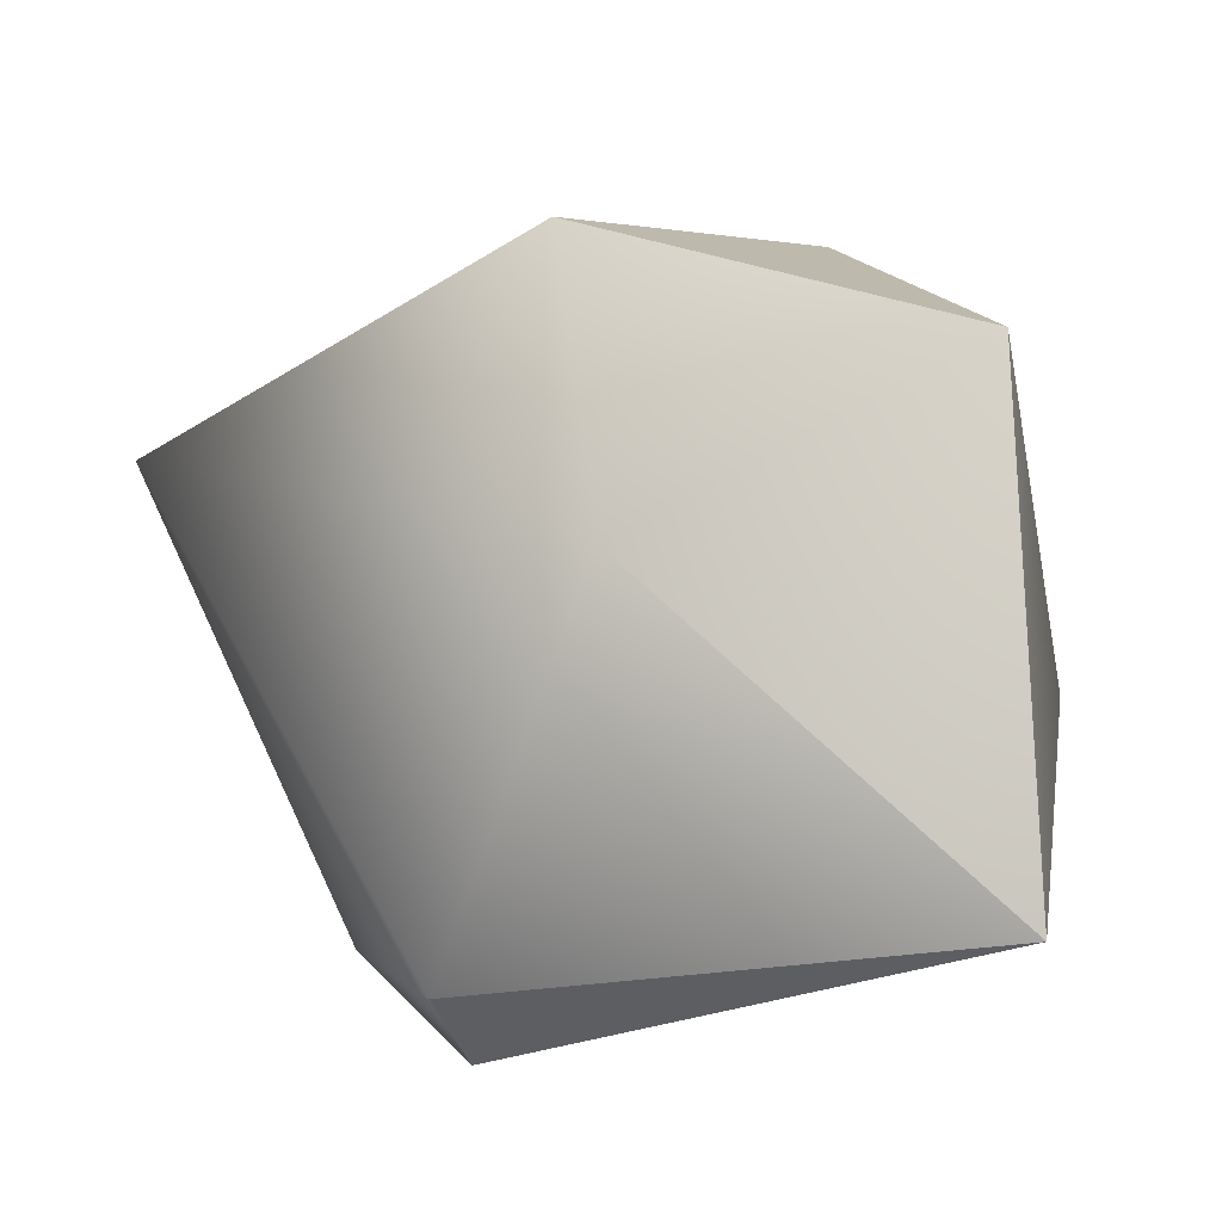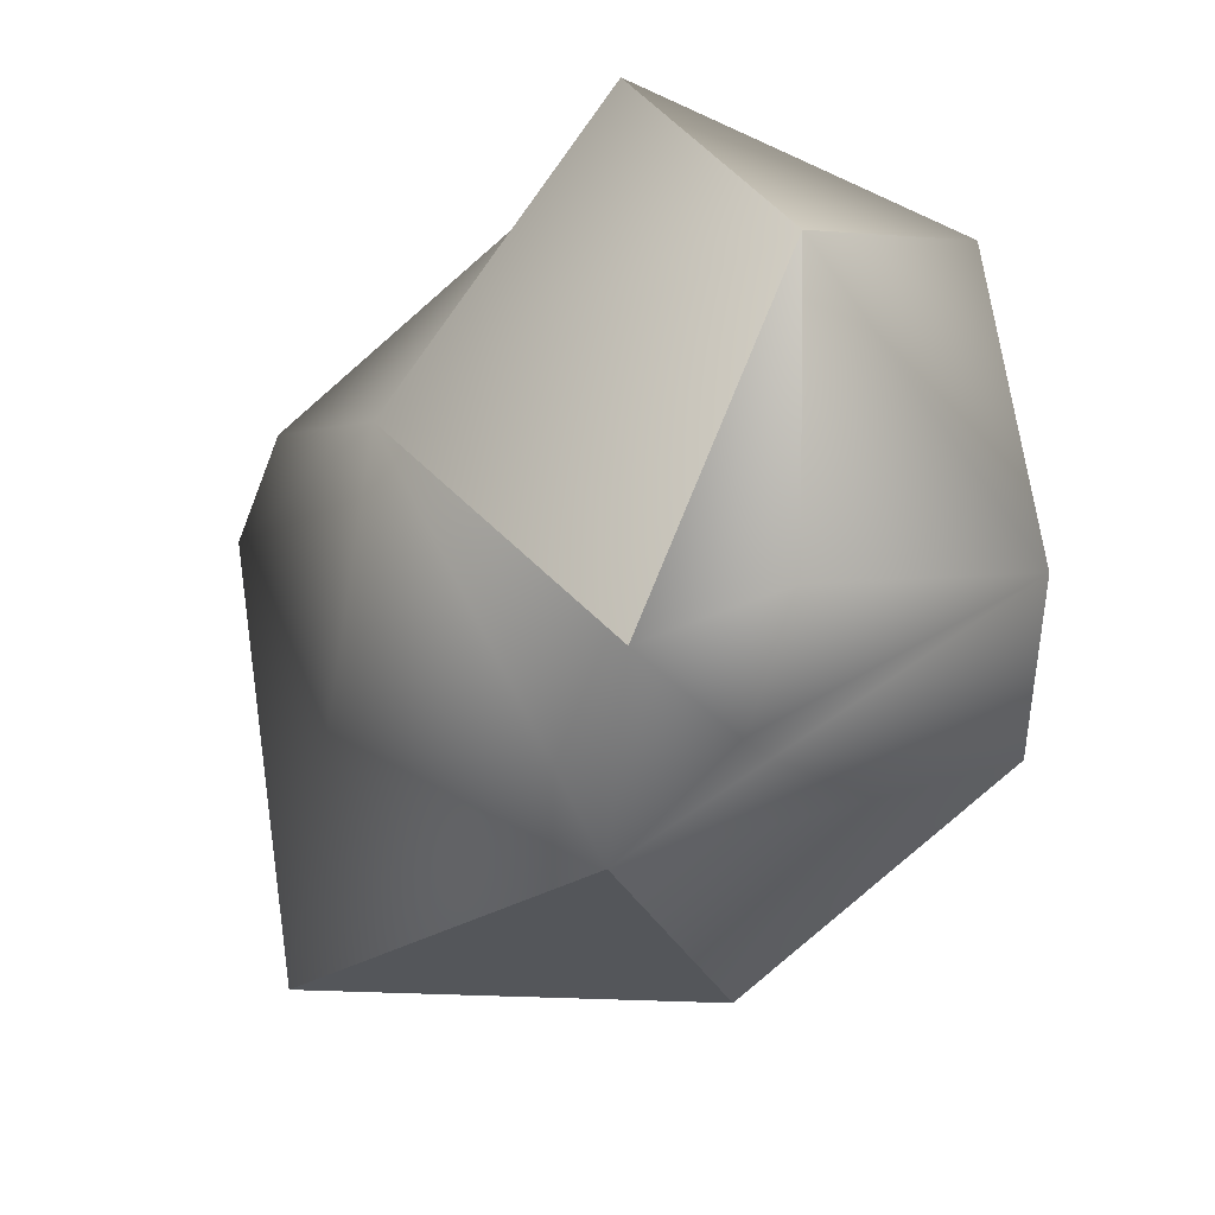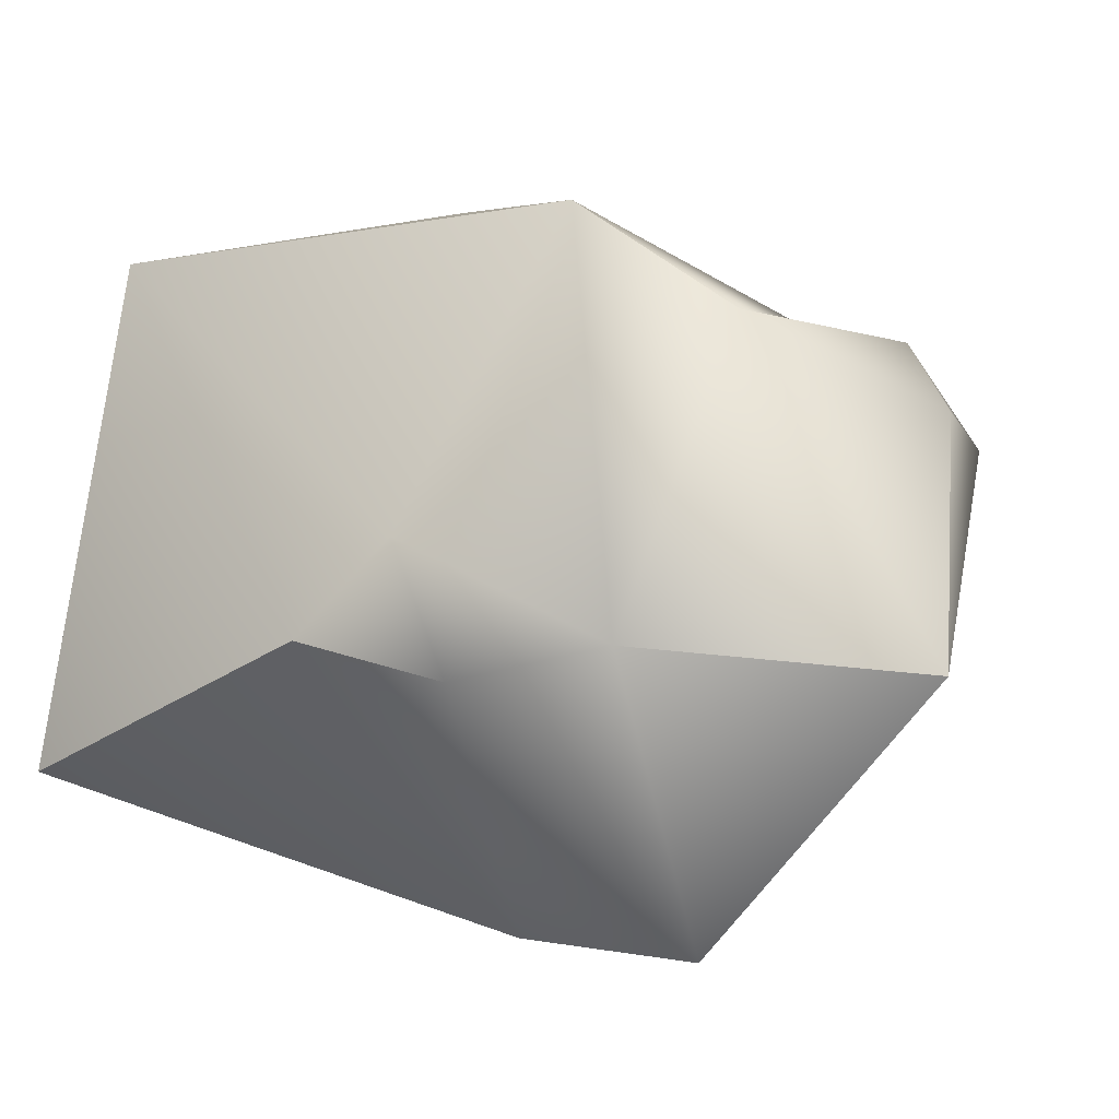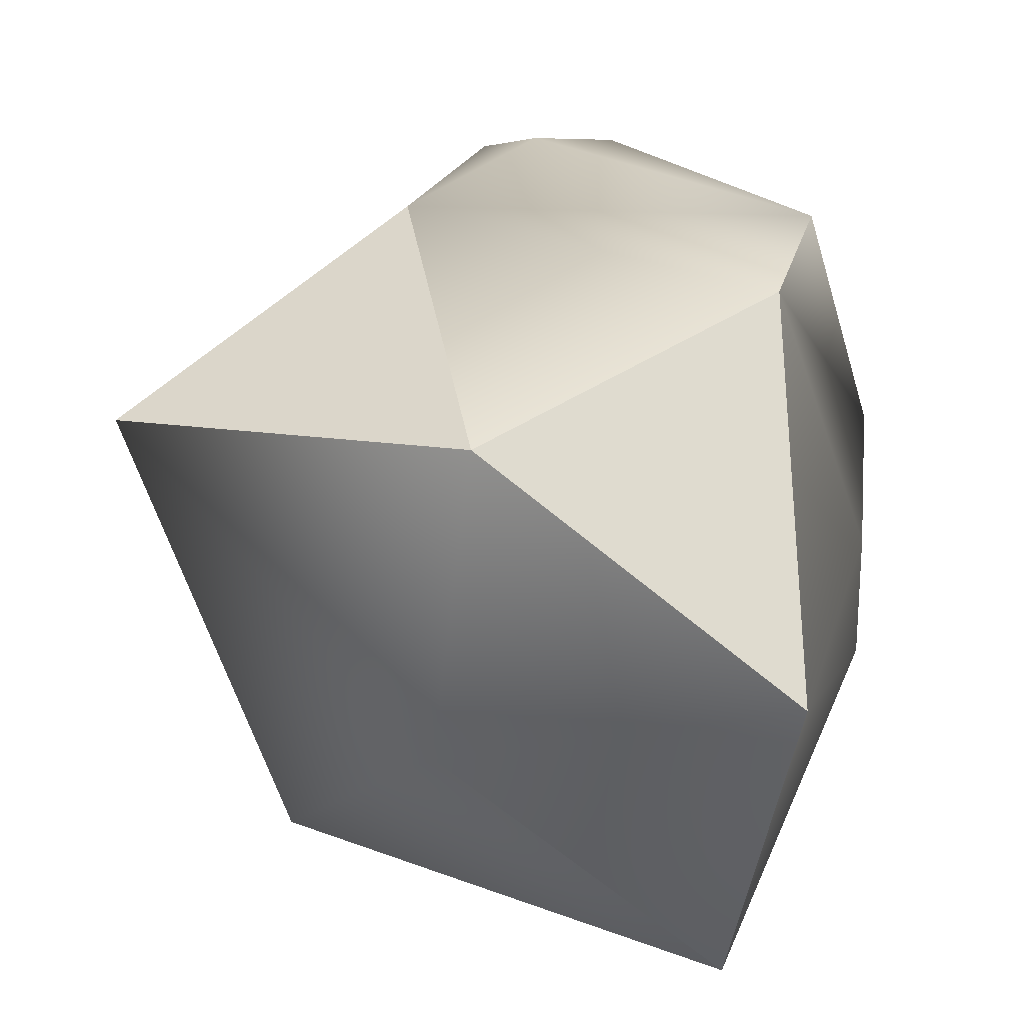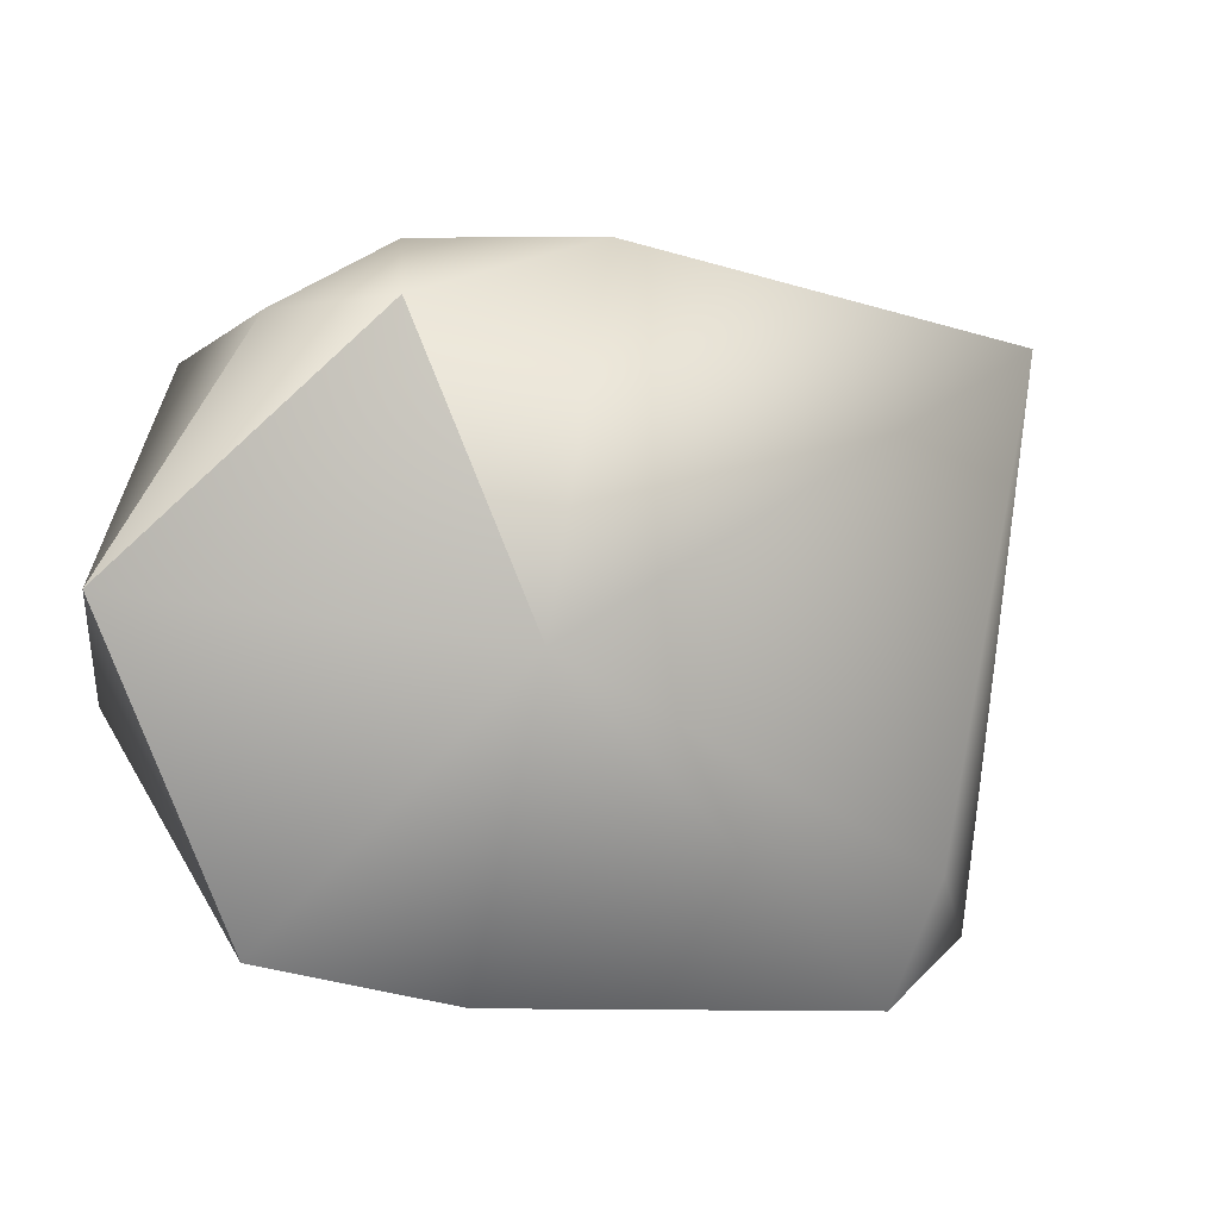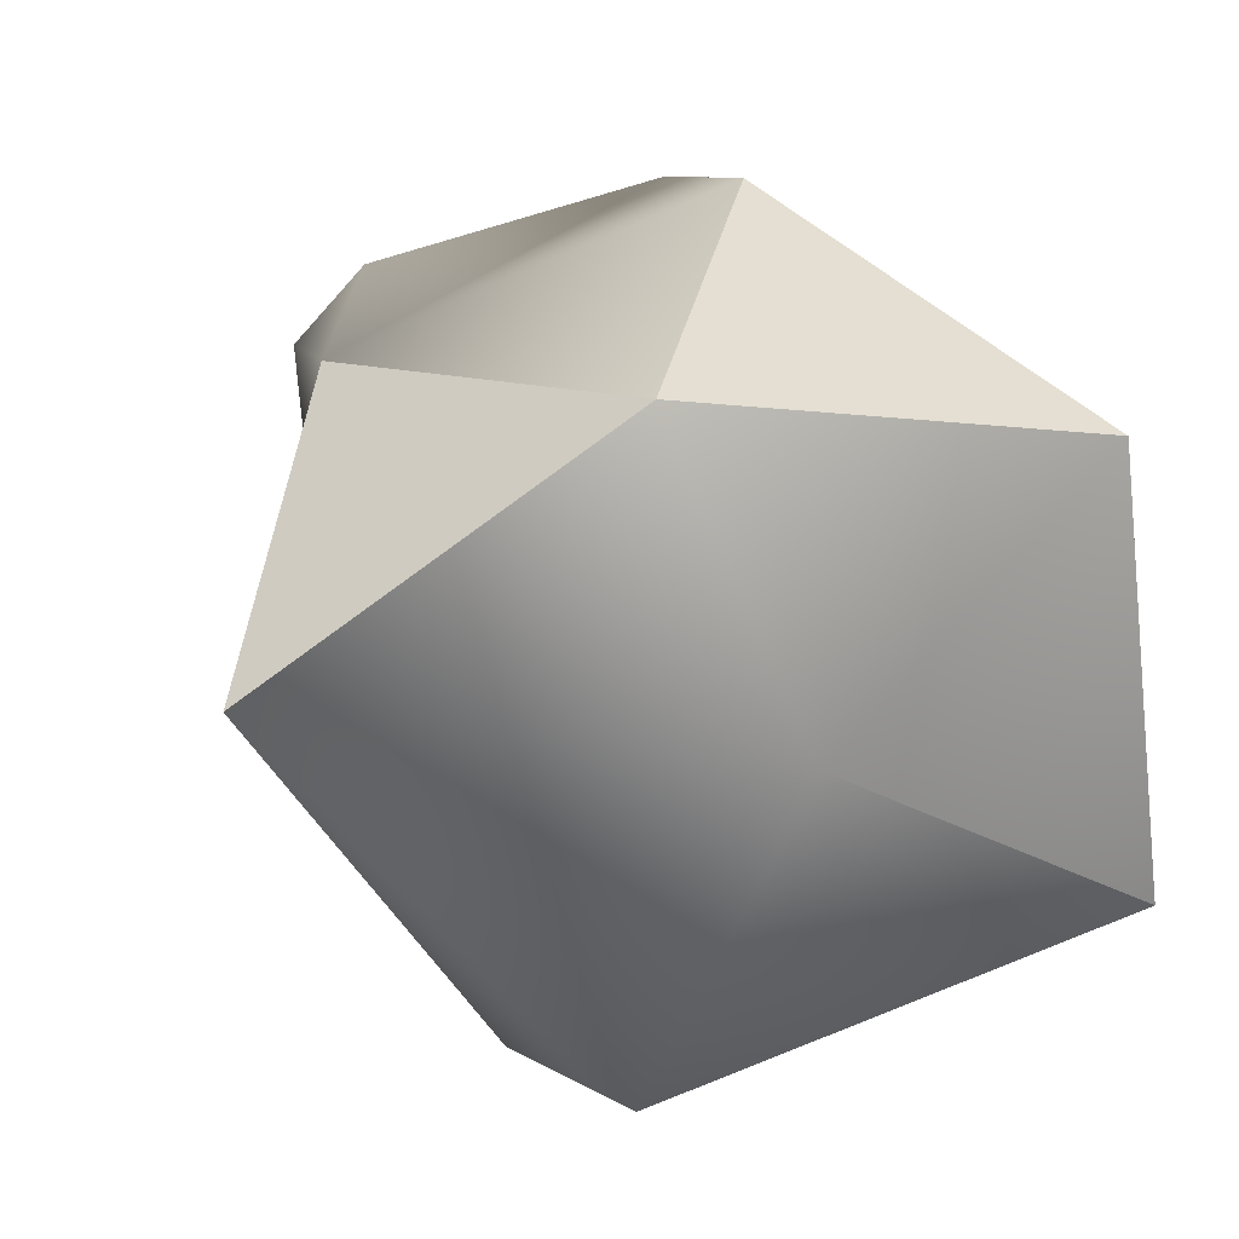
<metadata>
{"format":"obj","ext":"obj","renderer":"f3d","projection":"perspective","resolution":1024,"background":"white","views":[{"elev":9.8,"azim":166.7,"up":"+Y"},{"elev":79.0,"azim":148.7,"up":"+Z"},{"elev":-0.9,"azim":-70.5,"up":"+Y"},{"elev":-28.5,"azim":173.1,"up":"+Z"},{"elev":-25.8,"azim":30.1,"up":"+Y"},{"elev":40.9,"azim":138.1,"up":"+Y"}]}
</metadata>
<code>
o Gold_Nugget_Small
v 0.0289 0.02103 -0.06436
v 0.02727 0.06211 -0.0297
v 0.04957 -0.04328 -0.05112
v 0.08414 0.02678 -0.007605
v -0.02871 -0.03211 -0.08037
v -0.02714 0.04838 -0.06498
v -0.05193 -0.01069 -0.02522
v -0.02491 0.05537 0.008276
v -0.05036 0.004367 -0.01047
v -0.05079 -0.01658 -0.001808
v -0.05699 -0.01105 0.02541
v -0.02527 -0.05825 0.02819
v -0.02698 -0.0157 0.06576
v -0.03632 0.0368 0.03759
v -0.0025 0.02359 0.06124
v 0.01344 0.03589 0.05107
v 0.02081 0.01899 0.06109
v 0.03647 0.03952 0.03157
v 0.03249 -0.02883 0.04187
v -0.009315 -0.05778 -0.005876
v 0.0417 -0.05677 -0.04053
v 0.05642 -0.04178 -0.03
f 2 1 6
f 1 2 4
f 1 4 3
f 1 3 5
f 1 5 6
f 9 6 7
f 6 5 7
f 2 6 8
f 6 9 8
f 7 10 9
f 10 11 9
f 8 9 11 14
f 11 12 13
f 10 20 12 11
f 14 11 13
f 14 15 16
f 15 14 13
f 18 8 14 16
f 18 16 17
f 16 15 17
f 19 18 17
f 4 18 19
f 4 2 18
f 2 8 18
f 19 17 13
f 12 19 13
f 20 19 12
f 21 19 20
f 22 4 19
f 19 21 22
f 4 22 3
f 22 21 3
f 21 5 3
f 5 21 20
f 20 10 7
f 5 20 7
f 13 17 15

</code>
